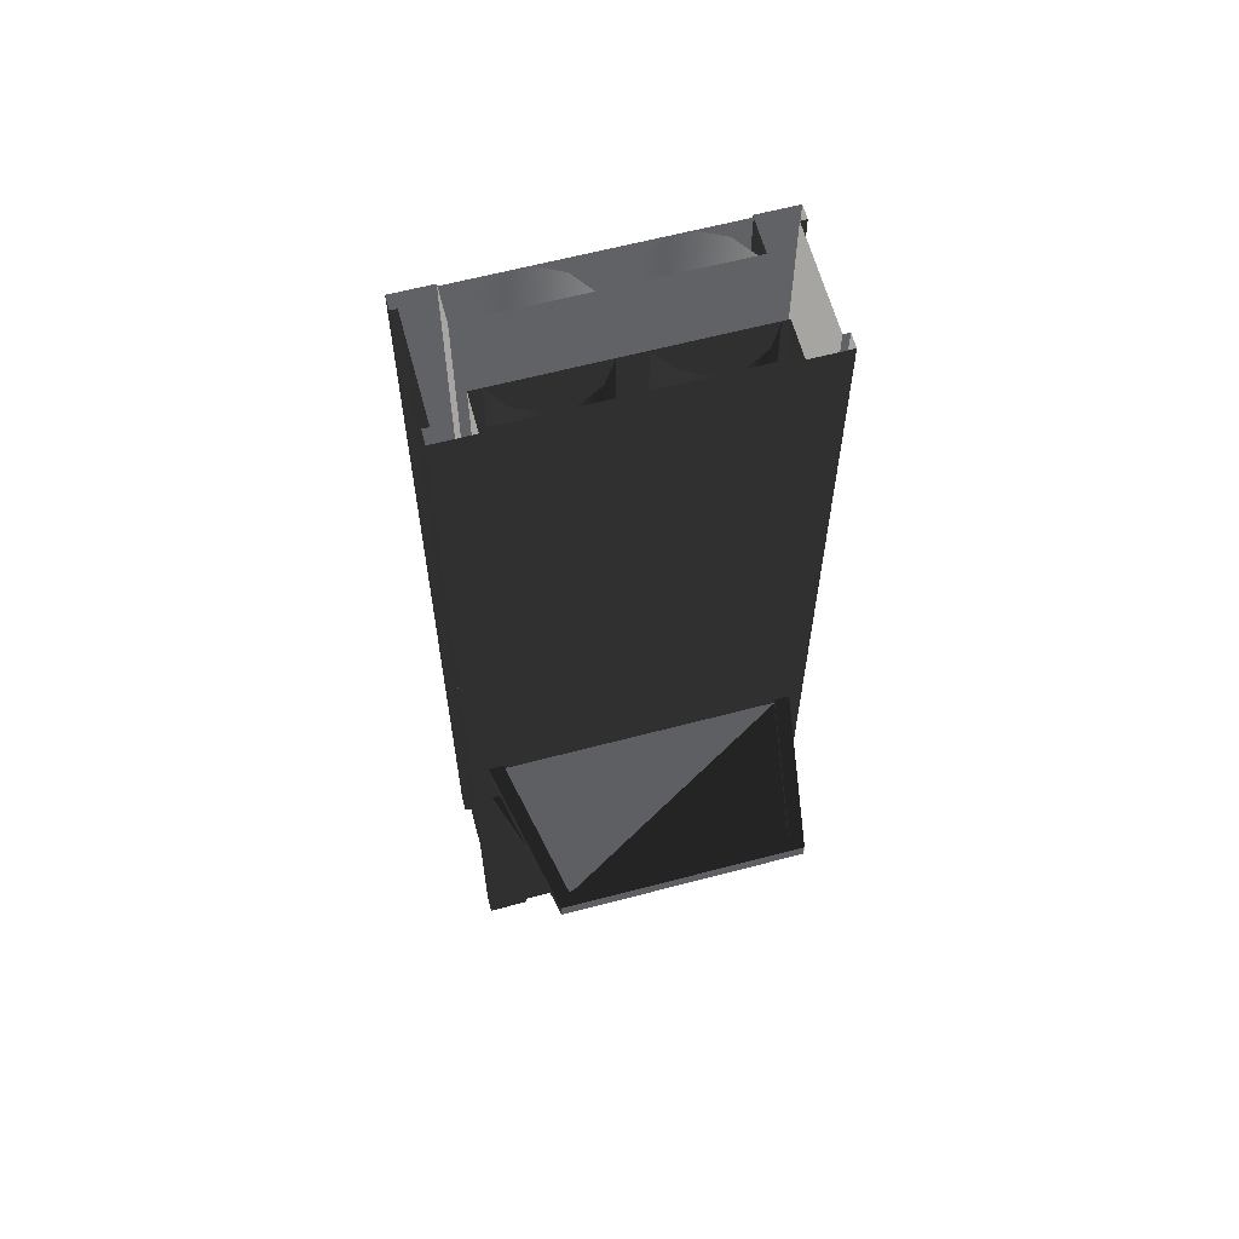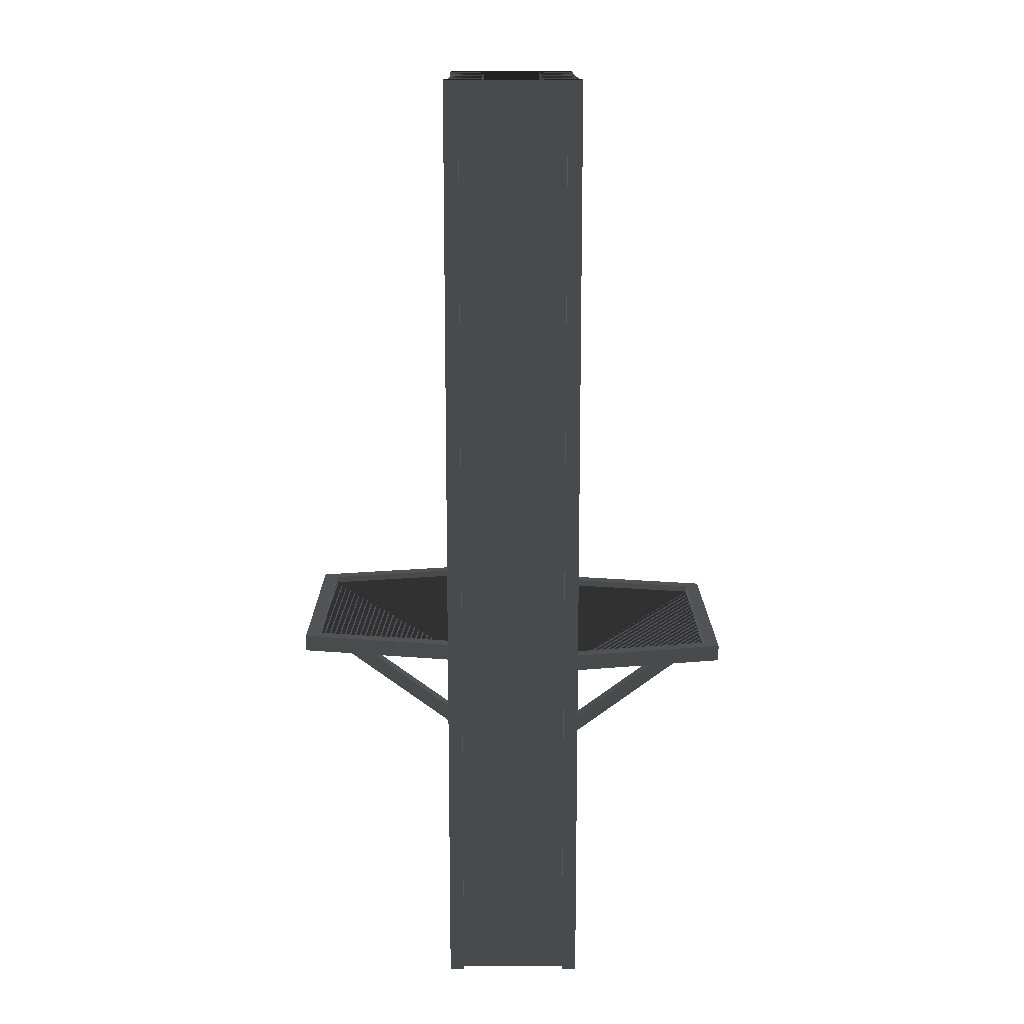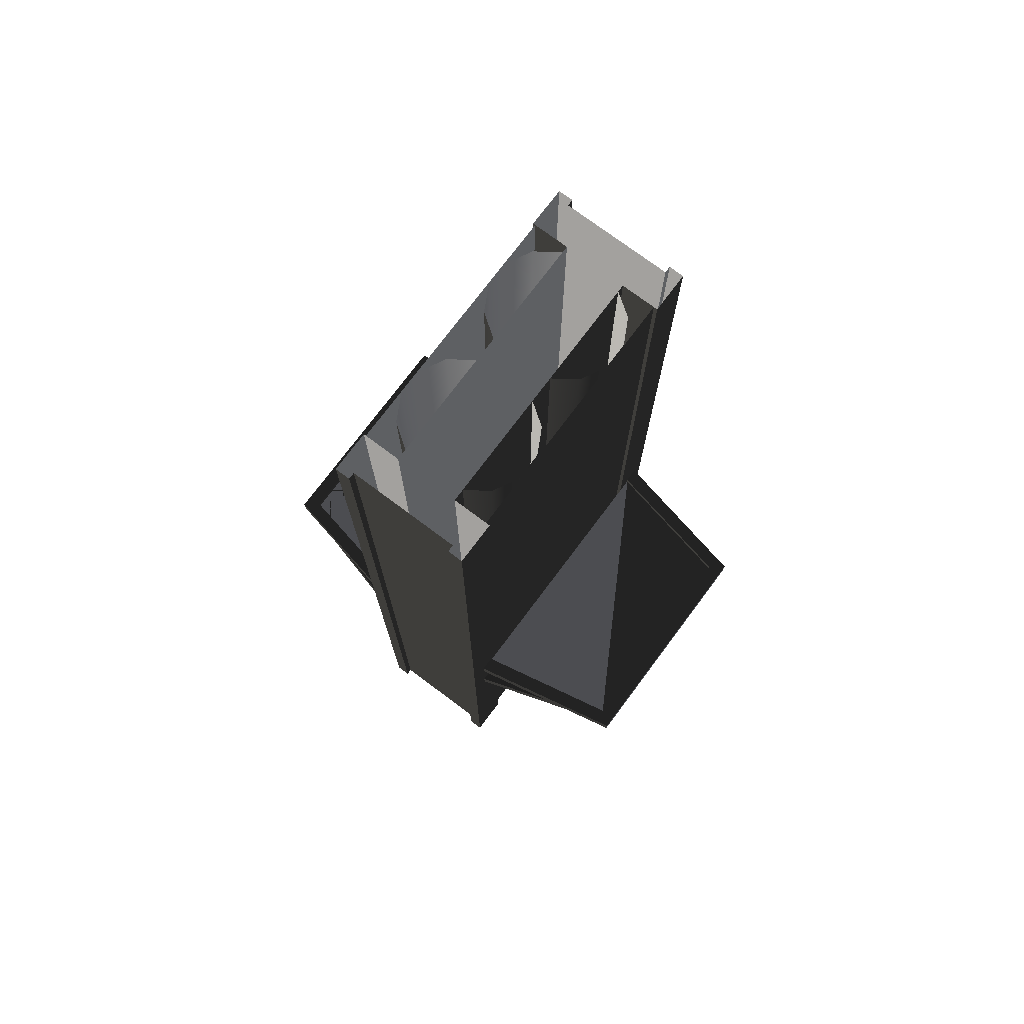
<metadata>
{"format":"obj","ext":"obj","renderer":"f3d","projection":"perspective","resolution":1024,"background":"white","views":[{"elev":62.4,"azim":75.0,"up":"+Y"},{"elev":14.5,"azim":179.7,"up":"+Y"},{"elev":75.0,"azim":36.8,"up":"+Y"}]}
</metadata>
<code>
g
v 46.14 29.49 -296
v 46.35 29.49 -296.2
v 46.35 26 -296.2
v 46.14 26 -296
v 46.01 29.49 -295.8
v 46.01 26 -295.8
v 46.01 29.49 -295.5
v 46.01 26 -295.5
v 46.14 29.49 -295.3
v 46.14 26 -295.3
v 46.35 29.49 -295.2
v 46.35 26 -295.2
v 46.14 29.49 -294.7
v 46.35 29.49 -294.9
v 46.35 26 -294.9
v 46.14 26 -294.7
v 46.01 29.49 -294.5
v 46.01 26 -294.5
v 46.01 29.49 -294.2
v 46.01 26 -294.2
v 46.14 29.49 -294
v 46.14 26 -294
v 46.35 29.49 -293.9
v 46.35 26 -293.9
v 46.14 26 -296
v 46.35 26 -296.2
v 46.35 22.75 -296.2
v 46.14 22.75 -296
v 46.01 26 -295.8
v 46.01 22.75 -295.8
v 46.01 26 -295.5
v 46.01 22.75 -295.5
v 46.14 26 -295.3
v 46.14 22.75 -295.3
v 46.35 26 -295.2
v 46.35 22.75 -295.2
v 46.14 26 -294.7
v 46.35 26 -294.9
v 46.35 22.75 -294.9
v 46.14 22.75 -294.7
v 46.01 26 -294.5
v 46.01 22.75 -294.5
v 46.01 26 -294.2
v 46.01 22.75 -294.2
v 46.14 26 -294
v 46.14 22.75 -294
v 46.35 26 -293.9
v 46.35 22.75 -293.9
v 46.14 32.49 -296
v 46.35 32.49 -296.2
v 46.35 29.49 -296.2
v 46.14 29.49 -296
v 46.01 32.49 -295.8
v 46.01 29.49 -295.8
v 46.01 32.49 -295.5
v 46.01 29.49 -295.5
v 46.14 32.49 -295.3
v 46.14 29.49 -295.3
v 46.35 32.49 -295.2
v 46.35 29.49 -295.2
v 46.14 32.49 -294.7
v 46.35 32.49 -294.9
v 46.35 29.49 -294.9
v 46.14 29.49 -294.7
v 46.01 32.49 -294.5
v 46.01 29.49 -294.5
v 46.01 32.49 -294.2
v 46.01 29.49 -294.2
v 46.14 32.49 -294
v 46.14 29.49 -294
v 46.35 32.49 -293.9
v 46.35 29.49 -293.9
v 47.21 22.75 -296
v 46.99 22.75 -296.2
v 46.99 26 -296.2
v 47.21 26 -296
v 46.99 29.49 -296.2
v 47.33 22.75 -295.8
v 47.21 29.49 -296
v 46.99 32.49 -296.2
v 47.21 32.49 -296
v 47.33 26 -295.8
v 47.33 22.75 -295.5
v 47.33 29.49 -295.8
v 47.33 32.49 -295.8
v 47.33 26 -295.5
v 47.21 22.75 -295.3
v 47.33 29.49 -295.5
v 47.33 32.49 -295.5
v 47.21 26 -295.3
v 46.99 22.75 -295.2
v 46.99 26 -295.2
v 47.21 29.49 -295.3
v 47.21 32.49 -295.3
v 46.99 29.49 -295.2
v 46.99 32.49 -295.2
v 47.2 22.75 -294.7
v 46.98 22.75 -294.9
v 46.98 26 -294.9
v 47.2 26 -294.7
v 47.33 22.75 -294.5
v 47.2 29.49 -294.7
v 46.98 29.49 -294.9
v 46.98 32.49 -294.9
v 47.2 32.49 -294.7
v 47.33 29.49 -294.5
v 47.33 32.49 -294.5
v 47.33 26 -294.5
v 47.33 22.75 -294.2
v 47.33 29.49 -294.2
v 47.33 32.49 -294.2
v 47.33 26 -294.2
v 47.2 22.75 -294
v 47.2 29.49 -294
v 47.2 32.49 -294
v 47.2 26 -294
v 46.98 22.75 -293.9
v 46.98 26 -293.9
v 46.98 29.49 -293.9
v 46.98 32.49 -293.9
v 48.8 26.47 -293.9
v 48.8 26.47 -296.1
v 47.38 26.47 -296.4
v 47.38 26.47 -293.7
v 47.38 26.47 -296.4
v 48.8 26.47 -296.1
v 48.8 26.47 -293.9
v 47.38 26.47 -293.7
v 44.55 26.34 -293.9
v 45.97 26.34 -293.7
v 45.97 26.34 -296.4
v 44.55 26.34 -296.1
v 45.97 26.34 -296.4
v 45.97 26.34 -293.7
v 44.55 26.34 -293.9
v 44.55 26.34 -296.1
v 46.99 22.75 -293.7
v 46.99 22.75 -296.3
v 46.99 27.74 -296.3
v 46.99 27.74 -293.7
v 46.99 32.49 -296.3
v 46.99 32.49 -293.7
v 46.36 22.75 -296.3
v 46.36 22.75 -293.7
v 46.36 27.74 -293.7
v 46.36 27.74 -296.3
v 46.36 32.49 -293.7
v 46.36 32.49 -296.3
v 48.79 26.37 -293.9
v 47.38 26.37 -293.7
v 47.38 26.53 -293.7
v 48.79 26.53 -293.9
v 47.38 26.37 -296.4
v 48.79 26.37 -296.1
v 48.79 26.53 -296.1
v 47.38 26.53 -296.4
v 48.79 26.53 -296.1
v 48.79 26.53 -293.9
v 48.94 26.53 -294
v 48.94 26.53 -296.1
v 48.94 26.37 -296.1
v 48.94 26.37 -294
v 48.79 26.37 -293.9
v 48.79 26.37 -296.1
v 48.79 26.37 -296.1
v 48.79 26.37 -293.9
v 48.79 26.53 -293.9
v 48.79 26.53 -296.1
v 47.38 25.67 -293.7
v 47.38 25.84 -293.7
v 48.18 26.37 -293.8
v 48.43 26.37 -293.9
v 47.38 25.67 -296.5
v 47.38 25.84 -296.5
v 48.18 26.37 -296.4
v 48.43 26.37 -296.3
v 48.43 26.37 -293.9
v 48.45 26.38 -293.9
v 48.45 26.38 -293.7
v 48.43 26.37 -293.7
v 48.45 26.38 -296.3
v 48.45 26.38 -296.2
v 48.43 26.37 -296.2
v 48.43 26.37 -296.3
v 47.38 25.67 -293.7
v 48.43 26.37 -293.9
v 48.43 26.37 -293.7
v 47.38 25.67 -293.5
v 48.18 26.37 -293.7
v 48.18 26.37 -293.8
v 47.38 25.84 -293.7
v 47.38 25.84 -293.5
v 47.38 25.67 -293.5
v 48.43 26.37 -293.7
v 48.18 26.37 -293.7
v 47.38 25.84 -293.5
v 48.43 26.37 -296.3
v 48.43 26.37 -296.2
v 47.38 25.67 -296.4
v 47.38 25.67 -296.5
v 47.38 25.84 -296.4
v 48.18 26.37 -296.2
v 48.18 26.37 -296.4
v 47.38 25.84 -296.5
v 47.38 25.67 -296.4
v 48.43 26.37 -296.2
v 48.18 26.37 -296.2
v 47.38 25.84 -296.4
v 44.56 26.25 -293.9
v 44.56 26.41 -293.9
v 45.98 26.41 -293.7
v 45.98 26.25 -293.7
v 45.98 26.25 -296.4
v 45.98 26.41 -296.4
v 44.56 26.41 -296.1
v 44.56 26.25 -296.1
v 44.56 26.41 -296.1
v 44.41 26.41 -296.1
v 44.41 26.41 -294
v 44.56 26.41 -293.9
v 44.41 26.25 -296.1
v 44.56 26.25 -296.1
v 44.56 26.25 -293.9
v 44.41 26.25 -294
v 44.56 26.25 -296.1
v 44.56 26.41 -296.1
v 44.56 26.41 -293.9
v 44.56 26.25 -293.9
v 45.98 25.55 -293.7
v 44.92 26.25 -293.9
v 45.17 26.25 -293.8
v 45.98 25.71 -293.7
v 45.98 25.55 -296.5
v 44.92 26.25 -296.3
v 45.17 26.25 -296.4
v 45.98 25.71 -296.5
v 44.92 26.25 -293.9
v 44.92 26.25 -293.7
v 44.91 26.25 -293.7
v 44.91 26.25 -293.9
v 44.91 26.25 -296.3
v 44.92 26.25 -296.3
v 44.92 26.25 -296.2
v 44.91 26.25 -296.2
v 45.98 25.55 -293.7
v 45.98 25.55 -293.5
v 44.92 26.25 -293.7
v 44.92 26.25 -293.9
v 45.17 26.25 -293.7
v 45.98 25.71 -293.5
v 45.98 25.71 -293.7
v 45.17 26.25 -293.8
v 45.98 25.55 -293.5
v 45.98 25.71 -293.5
v 45.17 26.25 -293.7
v 44.92 26.25 -293.7
v 44.92 26.25 -296.3
v 45.98 25.55 -296.5
v 45.98 25.55 -296.4
v 44.92 26.25 -296.2
v 45.98 25.71 -296.4
v 45.98 25.71 -296.5
v 45.17 26.25 -296.4
v 45.17 26.25 -296.2
v 45.98 25.55 -296.4
v 45.98 25.71 -296.4
v 45.17 26.25 -296.2
v 44.92 26.25 -296.2
v 48.79 26.37 -296.3
v 47.38 26.37 -296.5
v 47.38 26.53 -296.5
v 48.79 26.53 -296.3
v 48.94 26.37 -296.2
v 48.94 26.53 -296.2
v 48.79 26.37 -293.9
v 48.94 26.37 -294
v 48.94 26.37 -293.8
v 48.79 26.37 -293.8
v 47.38 26.37 -293.7
v 47.38 26.37 -293.5
v 48.94 26.53 -293.8
v 48.94 26.53 -294
v 48.79 26.53 -293.9
v 48.79 26.53 -293.8
v 47.38 26.53 -293.7
v 47.38 26.53 -293.5
v 48.79 26.37 -293.8
v 48.94 26.37 -293.8
v 48.94 26.53 -293.8
v 48.79 26.53 -293.8
v 47.38 26.37 -293.5
v 47.38 26.53 -293.5
v 48.94 26.37 -296.2
v 48.94 26.37 -296.1
v 48.79 26.37 -296.1
v 48.79 26.37 -296.3
v 47.38 26.37 -296.4
v 47.38 26.37 -296.5
v 48.79 26.53 -296.1
v 48.94 26.53 -296.1
v 48.94 26.53 -296.2
v 48.79 26.53 -296.3
v 47.38 26.53 -296.4
v 47.38 26.53 -296.5
v 45.98 26.41 -296.5
v 45.98 26.25 -296.5
v 44.56 26.25 -296.3
v 44.56 26.41 -296.3
v 44.41 26.25 -296.2
v 44.41 26.41 -296.2
v 44.41 26.25 -293.8
v 44.41 26.25 -294
v 44.56 26.25 -293.9
v 44.56 26.25 -293.8
v 45.98 26.25 -293.7
v 45.98 26.25 -293.5
v 44.56 26.41 -293.9
v 44.41 26.41 -294
v 44.41 26.41 -293.8
v 44.56 26.41 -293.8
v 45.98 26.41 -293.7
v 45.98 26.41 -293.5
v 44.41 26.41 -293.8
v 44.41 26.25 -293.8
v 44.56 26.25 -293.8
v 44.56 26.41 -293.8
v 45.98 26.25 -293.5
v 45.98 26.41 -293.5
v 44.56 26.25 -296.1
v 44.41 26.25 -296.1
v 44.41 26.25 -296.2
v 44.56 26.25 -296.3
v 45.98 26.25 -296.4
v 45.98 26.25 -296.5
v 44.41 26.41 -296.2
v 44.41 26.41 -296.1
v 44.56 26.41 -296.1
v 44.56 26.41 -296.3
v 45.98 26.41 -296.4
v 45.98 26.41 -296.5
v 47.37 22.75 -296.3
v 47.37 22.75 -296.7
v 47.37 27.74 -296.7
v 47.37 27.74 -296.3
v 47.37 32.49 -296.7
v 47.37 32.49 -296.3
v 45.98 22.75 -293.7
v 45.98 22.75 -293.3
v 45.98 27.74 -293.3
v 45.98 27.74 -293.7
v 45.98 32.49 -293.3
v 45.98 32.49 -293.7
v 47.37 22.75 -293.3
v 47.37 22.75 -293.7
v 47.37 27.74 -293.7
v 47.37 27.74 -293.3
v 47.37 32.49 -293.7
v 47.37 32.49 -293.3
v 45.98 22.75 -296.7
v 45.98 22.75 -296.3
v 45.98 27.74 -296.3
v 45.98 27.74 -296.7
v 45.98 32.49 -296.3
v 45.98 32.49 -296.7
v 44.41 26.25 -294
v 44.41 26.25 -293.8
v 44.41 26.41 -293.8
v 44.41 26.41 -294
v 44.41 26.41 -296.1
v 44.41 26.25 -296.1
v 44.41 26.25 -296.2
v 44.41 26.41 -296.2
v 46.13 22.75 -293.4
v 47.22 22.75 -293.4
v 47.22 27.74 -293.4
v 46.13 27.74 -293.4
v 47.22 32.49 -293.4
v 46.13 32.49 -293.4
v 47.22 22.75 -296.6
v 46.13 22.75 -296.6
v 46.13 27.74 -296.6
v 47.22 27.74 -296.6
v 46.13 32.49 -296.6
v 47.22 32.49 -296.6
v 47.22 22.75 -293.3
v 47.37 22.75 -293.3
v 47.37 27.74 -293.3
v 47.22 27.74 -293.3
v 47.37 32.49 -293.3
v 47.22 32.49 -293.3
v 46.13 22.75 -296.7
v 45.98 22.75 -296.7
v 45.98 27.74 -296.7
v 46.13 27.74 -296.7
v 45.98 32.49 -296.7
v 46.13 32.49 -296.7
v 45.98 22.75 -293.3
v 46.13 22.75 -293.3
v 46.13 27.74 -293.3
v 45.98 27.74 -293.3
v 46.13 32.49 -293.3
v 45.98 32.49 -293.3
v 47.37 22.75 -296.7
v 47.22 22.75 -296.7
v 47.22 27.74 -296.7
v 47.37 27.74 -296.7
v 47.22 32.49 -296.7
v 47.37 32.49 -296.7
v 46.99 27.74 -296.3
v 46.99 22.75 -296.3
v 47.37 22.75 -296.3
v 47.37 27.74 -296.3
v 47.37 32.49 -296.3
v 46.99 32.49 -296.3
v 46.99 27.74 -293.7
v 46.99 32.49 -293.7
v 47.37 32.49 -293.7
v 47.37 27.74 -293.7
v 47.37 22.75 -293.7
v 46.99 22.75 -293.7
v 46.36 27.74 -293.7
v 46.36 22.75 -293.7
v 45.98 22.75 -293.7
v 45.98 27.74 -293.7
v 45.98 32.49 -293.7
v 46.36 32.49 -293.7
v 46.36 27.74 -296.3
v 46.36 32.49 -296.3
v 45.98 32.49 -296.3
v 45.98 27.74 -296.3
v 45.98 22.75 -296.3
v 46.36 22.75 -296.3
v 47.22 27.74 -293.4
v 47.22 22.75 -293.4
v 47.22 22.75 -293.3
v 47.22 27.74 -293.3
v 47.22 32.49 -293.3
v 47.22 32.49 -293.4
v 46.13 27.74 -293.4
v 46.13 32.49 -293.4
v 46.13 32.49 -293.3
v 46.13 27.74 -293.3
v 46.13 22.75 -293.3
v 46.13 22.75 -293.4
v 46.13 27.74 -296.6
v 46.13 22.75 -296.6
v 46.13 22.75 -296.7
v 46.13 27.74 -296.7
v 46.13 32.49 -296.7
v 46.13 32.49 -296.6
v 47.22 27.74 -296.6
v 47.22 32.49 -296.6
v 47.22 32.49 -296.7
v 47.22 27.74 -296.7
v 47.22 22.75 -296.7
v 47.22 22.75 -296.6
v 47.34 22.75 -293.7
v 47.34 22.75 -296.3
v 47.34 27.74 -296.3
v 47.34 27.74 -293.7
v 47.34 32.49 -296.3
v 47.34 32.49 -293.7
v 46 22.75 -296.3
v 46 22.75 -293.7
v 46 27.74 -293.7
v 46 27.74 -296.3
v 46 32.49 -293.7
v 46 32.49 -296.3
g rend_machine_room_12.part0
f 1 2 3
f 3 4 1
f 5 1 4
f 4 6 5
f 7 5 6
f 6 8 7
f 9 7 8
f 8 10 9
f 11 9 10
f 10 12 11
f 13 14 15
f 15 16 13
f 17 13 16
f 16 18 17
f 19 17 18
f 18 20 19
f 21 19 20
f 20 22 21
f 23 21 22
f 22 24 23
f 25 26 27
f 27 28 25
f 29 25 28
f 28 30 29
f 31 29 30
f 30 32 31
f 33 31 32
f 32 34 33
f 35 33 34
f 34 36 35
f 37 38 39
f 39 40 37
f 41 37 40
f 40 42 41
f 43 41 42
f 42 44 43
f 45 43 44
f 44 46 45
f 47 45 46
f 46 48 47
f 49 50 51
f 51 52 49
f 53 49 52
f 52 54 53
f 55 53 54
f 54 56 55
f 57 55 56
f 56 58 57
f 59 57 58
f 58 60 59
f 61 62 63
f 63 64 61
f 65 61 64
f 64 66 65
f 67 65 66
f 66 68 67
f 69 67 68
f 68 70 69
f 71 69 70
f 70 72 71
f 73 74 75
f 75 76 73
f 76 75 77
f 78 73 76
f 77 79 76
f 79 77 80
f 80 81 79
f 76 82 78
f 82 76 79
f 83 78 82
f 84 79 81
f 79 84 82
f 81 85 84
f 82 86 83
f 86 82 84
f 87 83 86
f 88 84 85
f 84 88 86
f 85 89 88
f 86 90 87
f 90 86 88
f 91 87 90
f 90 92 91
f 93 88 89
f 88 93 90
f 92 90 93
f 89 94 93
f 93 95 92
f 95 93 94
f 94 96 95
f 97 98 99
f 99 100 97
f 101 97 100
f 102 100 99
f 99 103 102
f 102 103 104
f 104 105 102
f 106 102 105
f 100 102 106
f 105 107 106
f 100 108 101
f 106 108 100
f 109 101 108
f 110 106 107
f 108 106 110
f 107 111 110
f 108 112 109
f 110 112 108
f 113 109 112
f 114 110 111
f 112 110 114
f 111 115 114
f 112 116 113
f 114 116 112
f 117 113 116
f 116 118 117
f 119 118 116
f 116 114 119
f 119 114 115
f 115 120 119
f 1 2 3
g rend_machine_room_12.part1
f 121 122 123
f 123 124 121
f 125 126 127
f 127 128 125
f 129 130 131
f 131 132 129
f 133 134 135
f 135 136 133
f 121 122 123
g rend_machine_room_12.part2
f 137 138 139
f 139 140 137
f 140 139 141
f 141 142 140
f 143 144 145
f 145 146 143
f 146 145 147
f 147 148 146
f 137 138 139
g rend_machine_room_12.part3
f 149 150 151
f 151 152 149
f 153 154 155
f 155 156 153
f 157 158 159
f 159 160 157
f 161 162 163
f 163 164 161
f 165 166 167
f 167 168 165
f 169 170 171
f 171 172 169
f 173 174 175
f 175 176 173
f 177 178 179
f 179 180 177
f 181 182 183
f 183 184 181
f 185 186 187
f 187 188 185
f 189 190 191
f 191 192 189
f 193 194 195
f 195 196 193
f 197 198 199
f 199 200 197
f 201 202 203
f 203 204 201
f 205 206 207
f 207 208 205
f 209 210 211
f 211 212 209
f 213 214 215
f 215 216 213
f 217 218 219
f 219 220 217
f 221 222 223
f 223 224 221
f 225 226 227
f 227 228 225
f 229 230 231
f 231 232 229
f 233 234 235
f 235 236 233
f 237 238 239
f 239 240 237
f 241 242 243
f 243 244 241
f 245 246 247
f 247 248 245
f 249 250 251
f 251 252 249
f 253 254 255
f 255 256 253
f 257 258 259
f 259 260 257
f 261 262 263
f 263 264 261
f 265 266 267
f 267 268 265
f 269 270 271
f 271 272 269
f 273 269 272
f 272 274 273
f 275 276 277
f 277 278 275
f 279 275 278
f 278 280 279
f 281 282 283
f 283 284 281
f 284 283 285
f 285 286 284
f 287 288 289
f 289 290 287
f 291 287 290
f 290 292 291
f 293 294 295
f 295 296 293
f 296 295 297
f 297 298 296
f 299 300 301
f 301 302 299
f 303 299 302
f 302 304 303
f 305 306 307
f 307 308 305
f 308 307 309
f 309 310 308
f 311 312 313
f 313 314 311
f 314 313 315
f 315 316 314
f 317 318 319
f 319 320 317
f 321 317 320
f 320 322 321
f 323 324 325
f 325 326 323
f 326 325 327
f 327 328 326
f 329 330 331
f 331 332 329
f 333 329 332
f 332 334 333
f 335 336 337
f 337 338 335
f 338 337 339
f 339 340 338
f 341 342 343
f 343 344 341
f 344 343 345
f 345 346 344
f 347 348 349
f 349 350 347
f 350 349 351
f 351 352 350
f 353 354 355
f 355 356 353
f 356 355 357
f 357 358 356
f 359 360 361
f 361 362 359
f 362 361 363
f 363 364 362
f 365 366 367
f 367 368 365
f 365 368 369
f 369 370 365
f 371 370 369
f 369 372 371
f 149 150 151
g rend_machine_room_12.part4
f 373 374 375
f 375 376 373
f 376 375 377
f 377 378 376
f 379 380 381
f 381 382 379
f 382 381 383
f 383 384 382
f 385 386 387
f 387 388 385
f 388 387 389
f 389 390 388
f 391 392 393
f 393 394 391
f 394 393 395
f 395 396 394
f 397 398 399
f 399 400 397
f 400 399 401
f 401 402 400
f 403 404 405
f 405 406 403
f 406 405 407
f 407 408 406
f 409 410 411
f 411 412 409
f 409 412 413
f 413 414 409
f 415 416 417
f 417 418 415
f 415 418 419
f 419 420 415
f 421 422 423
f 423 424 421
f 421 424 425
f 425 426 421
f 427 428 429
f 429 430 427
f 427 430 431
f 431 432 427
f 433 434 435
f 435 436 433
f 433 436 437
f 437 438 433
f 439 440 441
f 441 442 439
f 439 442 443
f 443 444 439
f 445 446 447
f 447 448 445
f 445 448 449
f 449 450 445
f 451 452 453
f 453 454 451
f 451 454 455
f 455 456 451
f 373 374 375
g rend_machine_room_12.part5
f 457 458 459
f 459 460 457
f 460 459 461
f 461 462 460
f 463 464 465
f 465 466 463
f 466 465 467
f 467 468 466
f 457 458 459

</code>
